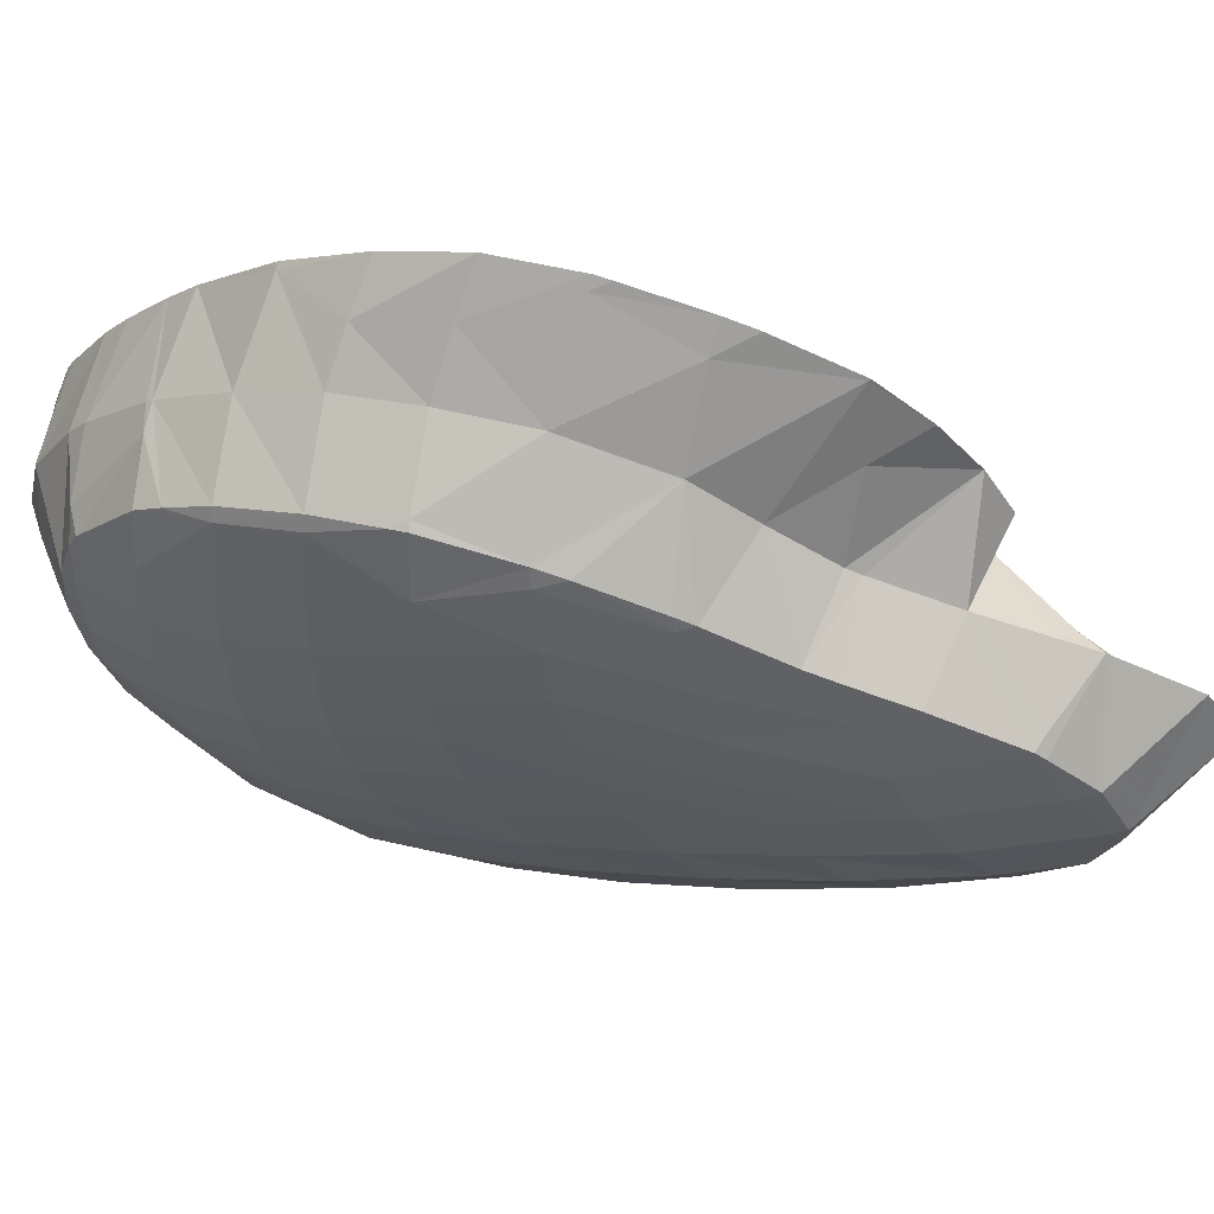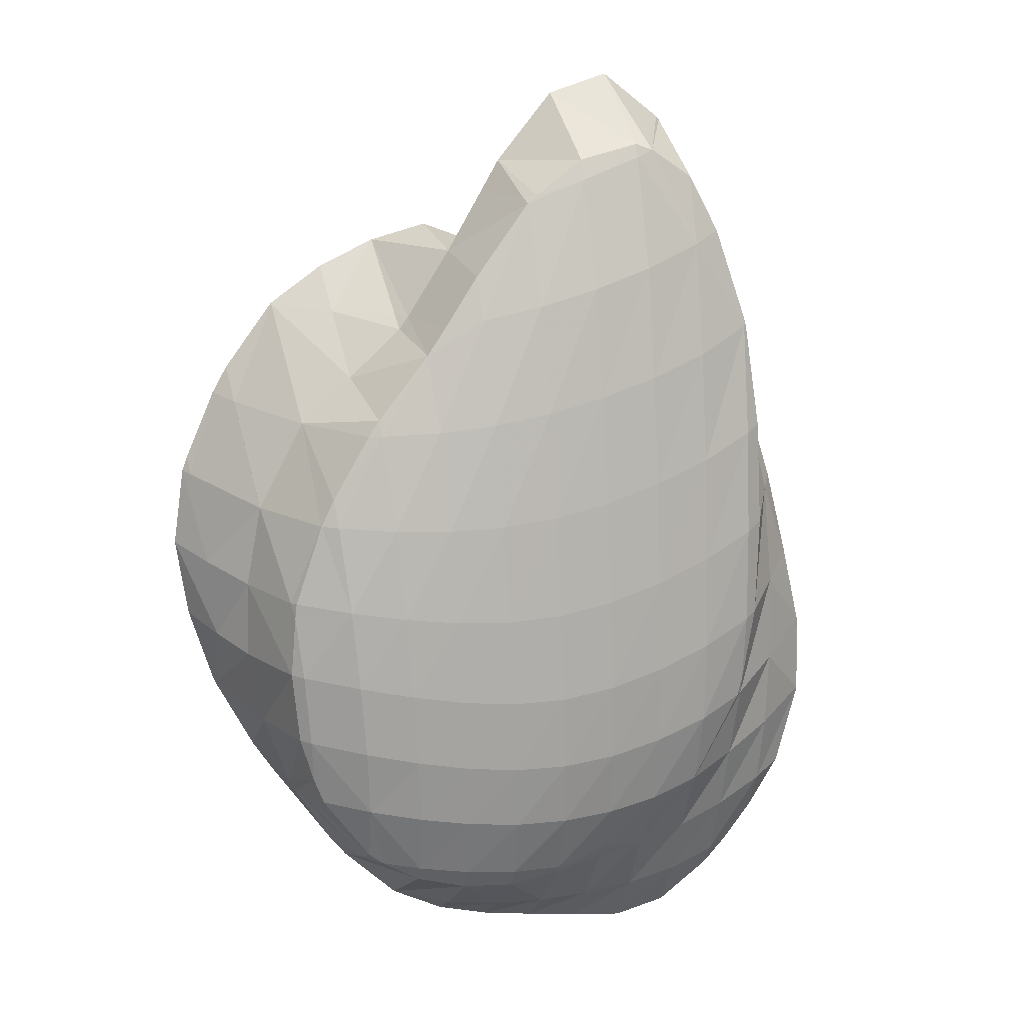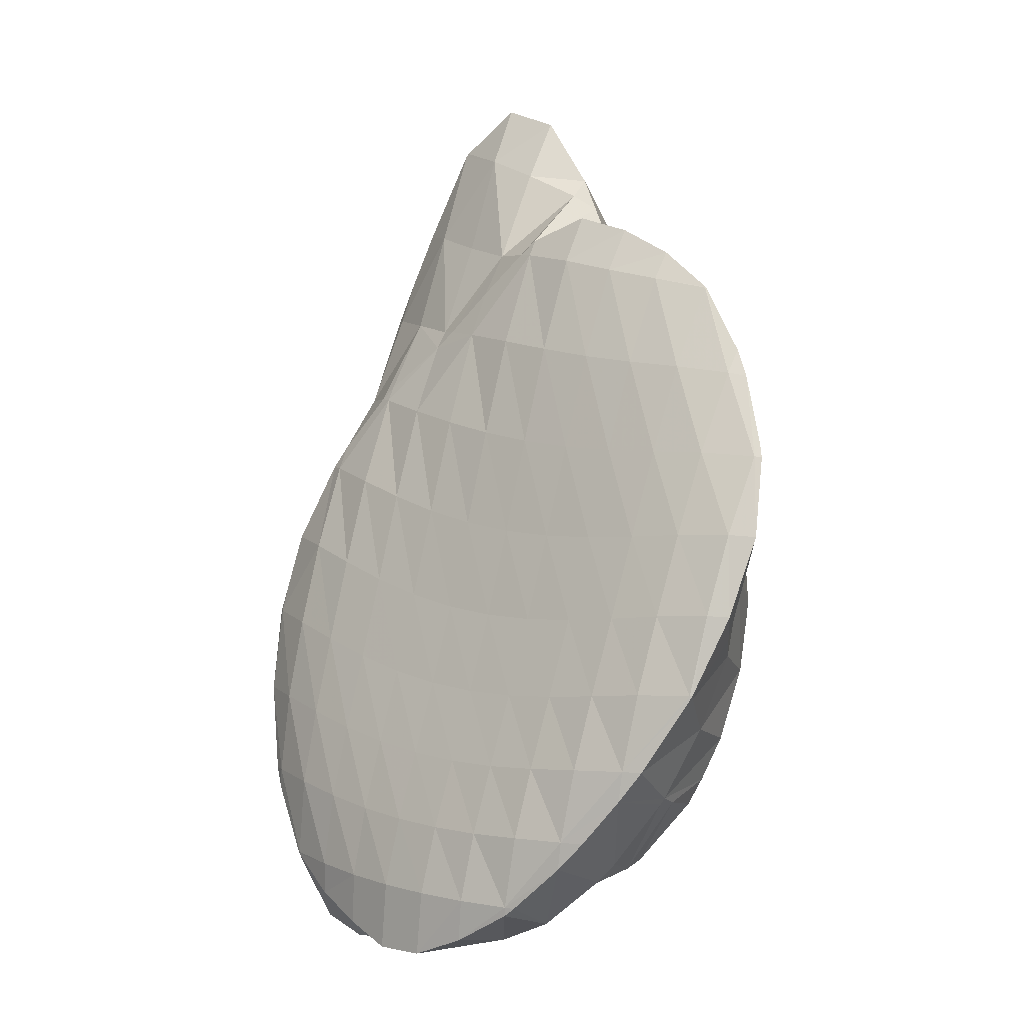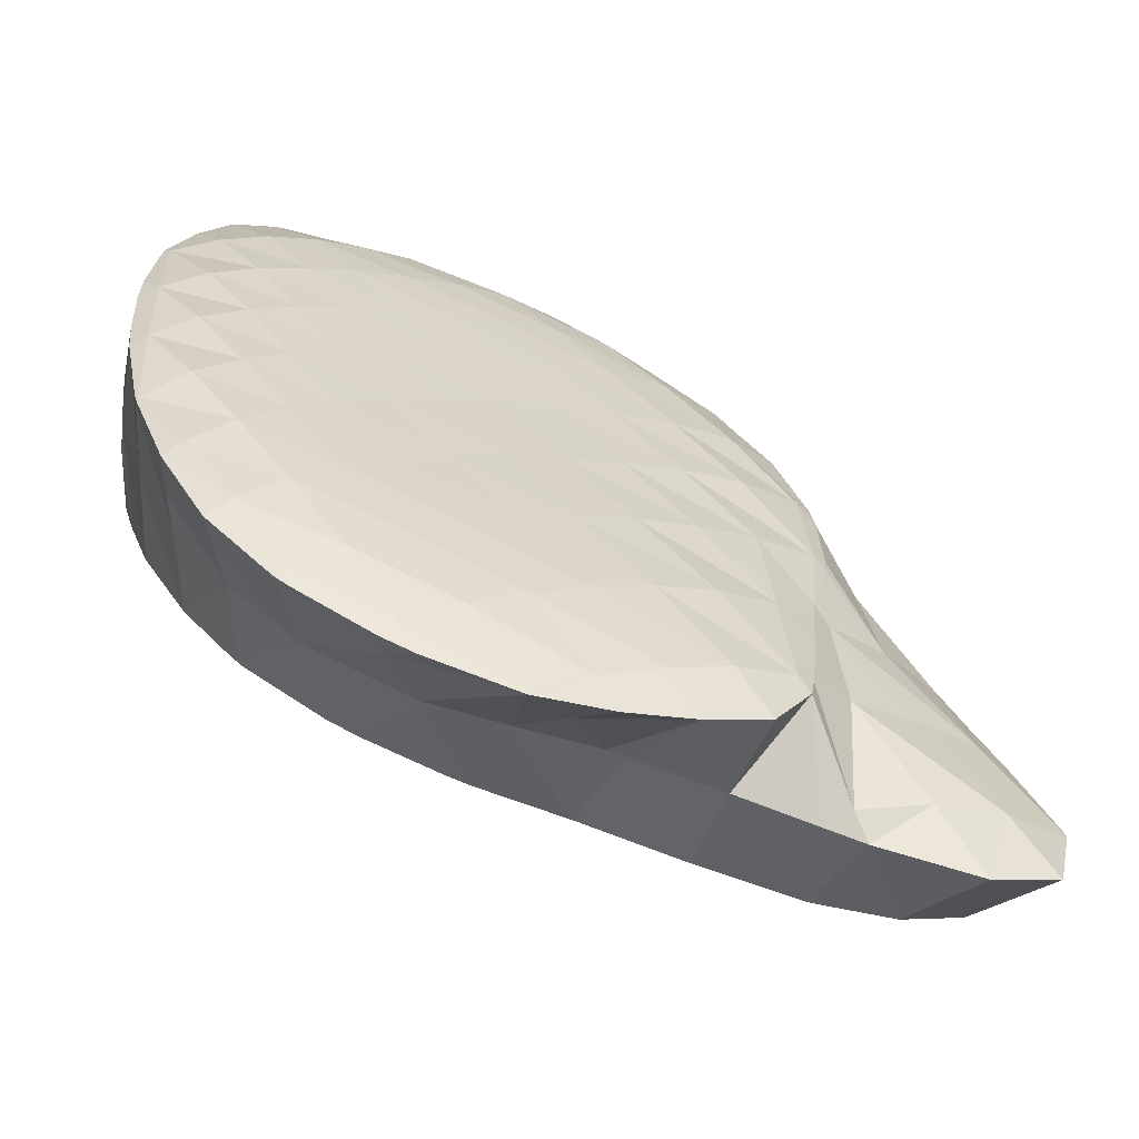
<metadata>
{"format":"obj","ext":"obj","renderer":"f3d","projection":"perspective","resolution":1024,"background":"white","views":[{"elev":-17.9,"azim":99.5,"up":"+Z"},{"elev":1.0,"azim":152.1,"up":"+Y"},{"elev":-1.6,"azim":26.6,"up":"+Y"},{"elev":26.1,"azim":136.2,"up":"+Z"}]}
</metadata>
<code>
v 218.8 187.1 61.65
v 219 184.7 62.15
v 219.3 186.8 61.49
v 219.6 189.8 60.92
v 219 190.2 61.14
v 219.9 193.2 60.55
v 219.3 193.5 60.73
v 220.1 196.8 60.4
v 220 196.9 60.43
v 220.1 197.2 60.41
v 219.1 184.1 62.31
v 220.2 181.2 63.23
v 220.6 183.4 62.11
v 221 185.9 61.4
v 221.3 188.9 60.88
v 221.6 192.3 60.47
v 221.9 195.8 60.2
v 221.3 200 60.31
v 222.2 199.5 60.15
v 222.3 201.7 60.33
v 220.3 181.1 63.27
v 221.7 179.7 63.94
v 221.9 180.6 63.29
v 222.3 182.7 62.32
v 222.6 185.2 61.67
v 223 188.1 61.17
v 223.3 191.5 60.77
v 223.6 195 60.45
v 224 198.6 60.31
v 223.7 202.5 60.53
v 224.2 202.2 60.55
v 224.3 202.7 60.64
v 223.2 178.8 64.59
v 223.5 180.2 63.53
v 223.9 182.2 62.67
v 224.3 184.6 62.07
v 224.6 187.5 61.58
v 225 190.8 61.18
v 225.4 194.3 60.88
v 225.7 197.8 60.73
v 226 201.4 60.98
v 226.1 202.1 61.12
v 224.2 178.2 65.05
v 224.6 177.9 65.27
v 224.7 178.1 65.07
v 225.1 179.9 63.83
v 225.5 181.9 63.08
v 225.9 184.2 62.51
v 226.3 187.1 62.04
v 226.7 190.3 61.66
v 227.1 193.8 61.39
v 227.4 197.3 61.32
v 227.5 200.9 61.59
v 227.7 200.6 61.68
v 226.1 177.5 65.85
v 226.3 178 65.33
v 226.7 179.9 64.23
v 227.1 181.8 63.52
v 227.5 184.1 62.98
v 227.9 186.9 62.53
v 228.3 190 62.19
v 228.7 193.4 62
v 229.1 196.8 62.12
v 229.3 198.2 62.34
v 227.7 177.5 66.35
v 227.9 178.1 65.77
v 228.3 179.9 64.7
v 228.7 181.9 64.01
v 229.2 184.2 63.48
v 229.6 186.9 63.06
v 230 189.9 62.77
v 230.4 193.1 62.72
v 230.2 196.6 62.78
v 230.7 195.7 63.03
v 229.3 177.8 66.77
v 229.4 178.2 66.35
v 229.9 180.1 65.25
v 230.3 182.1 64.56
v 230.8 184.4 64.03
v 231.2 187 63.64
v 231.7 189.9 63.44
v 232.1 193 63.61
v 232.2 193.5 63.7
v 230.5 178.4 66.97
v 231 178.8 67.03
v 231.4 180.4 65.97
v 231.9 182.4 65.23
v 232.4 184.7 64.71
v 232.8 187.2 64.38
v 233.3 190 64.37
v 232.4 193 63.86
v 233.4 190.9 64.48
v 232.7 180.7 66.95
v 233.2 181.5 66.82
v 233.5 182.8 66.28
v 233.9 185 65.75
v 234.3 187.5 65.47
v 234.3 187 65.59
v 233.7 190.1 64.74
v 233.8 182.9 66.57
v 234.3 185.1 66.07
v 215.1 184 64.35
v 215.1 183.9 64.38
v 215.2 184 64.33
v 215.2 184.8 64.19
v 215.5 181.3 65.08
v 216.3 179.6 65.68
v 216.5 180.7 64.84
v 216.9 182.9 63.86
v 215.5 186.6 63.85
v 217.2 185.3 63.14
v 217.4 188.1 62.72
v 216.3 189.1 63.52
v 217.6 191.3 62.76
v 217.2 191.8 63.22
v 217.7 193.1 63.13
v 217 178.4 66.17
v 217.7 177.5 66.58
v 217.8 178.1 66.03
v 218.2 179.9 64.74
v 218.5 181.9 63.61
v 218.9 184.2 62.38
v 218.3 194.7 63.01
v 219.4 197.9 62.81
v 219.9 199.2 62.76
v 219.1 176.1 67.32
v 219.4 177.5 66.04
v 219.8 179.3 64.79
v 220.2 181.2 63.28
v 220.7 201 62.7
v 222.1 203.9 62.65
v 220.6 175.6 67.86
v 221 177 66.34
v 221.4 178.7 64.96
v 222.2 204.1 62.66
v 224.1 205.4 62.9
v 222.3 175.6 68.24
v 222.6 176.7 66.8
v 223.1 178.3 65.1
v 226 204.7 63.38
v 223.9 175.7 68.63
v 224.2 176.5 67.24
v 227.7 200.9 62.04
v 227.6 202.4 64
v 225.5 175.9 69.05
v 225.8 176.5 67.74
v 228.2 201.3 64.25
v 229.2 199.3 64.7
v 227.2 176.2 69.44
v 227.3 176.5 68.44
v 230.4 197.1 65.27
v 230.6 196.7 65.38
v 228.8 176.8 69.72
v 228.8 176.8 69.73
v 232.2 195 65.98
v 230.9 178.5 67.87
v 230.7 178.3 69.79
v 233.7 193.5 66.57
v 233.7 193.5 66.59
v 231.3 178.9 69.76
v 232.9 180.9 68.75
v 232.8 180.9 69.57
v 234.4 187.5 65.75
v 234.8 190.7 67.44
v 233.7 193.5 66.59
v 234.8 190.7 67.45
v 233 181.1 69.54
v 234.1 183.3 69.16
v 234.8 185.7 68.69
v 235 188.1 68.11
v 234.8 190.7 67.45
v 215.1 184 64.4
v 216.4 181.2 66.43
v 216.6 184.2 67.08
v 216.7 187 66.82
v 216.7 185.9 67.05
v 216.9 188 66.66
v 217.1 189.6 65.95
v 217.5 191.9 64
v 217.7 178.4 67.26
v 217.5 181.4 68.29
v 217.8 180.7 68.54
v 216.7 184.2 67.45
v 217.3 189.7 66.4
v 218.6 192.2 66.19
v 219.4 194.7 64.77
v 219.1 192.9 66.18
v 219.8 197.8 63.32
v 219.1 178.6 69.42
v 219.1 178.5 69.45
v 220.6 194.6 66.22
v 221 195 66.24
v 221.4 197.4 64.86
v 221.8 200.7 63.72
v 220.6 177.4 70.15
v 223 196.4 66.44
v 223.1 197 66.06
v 223.5 200.1 64.78
v 223.9 203.4 63.74
v 222.1 176.6 70.78
v 223.6 196.9 66.48
v 225 198.2 66.59
v 225.2 199.6 65.77
v 225.7 202.6 64.41
v 223.6 175.9 71.4
v 226.4 199.4 66.72
v 227 199.9 66.77
v 227.5 201.7 64.61
v 225.2 175.9 71.86
v 228.9 200.5 67.07
v 226.9 176.5 72.15
v 230.7 197.2 65.7
v 230.7 199.9 67.51
v 228.8 176.8 69.76
v 228.6 177.5 72.35
v 232.3 197.3 67.15
v 232.4 198.9 67.98
v 229 177.7 72.36
v 230.5 179 72.38
v 234 197.6 68.49
v 234 197.7 68.52
v 231.3 179.9 72.34
v 232.5 181.2 72.26
v 235.3 194.3 68.72
v 234 197.6 68.53
v 235.4 195.5 69.21
v 233.3 182.2 72.18
v 234.8 184.4 71.93
v 234.8 184.5 71.72
v 235.4 186.3 70.11
v 235.9 188.8 69.69
v 236.4 191.8 69.98
v 235.8 194.6 69.48
v 236.5 192.4 70.15
v 234.9 184.6 71.91
v 235.9 187 71.48
v 236.6 189.5 70.97
v 236.6 192 70.29
v 216.8 187 66.93
v 217.8 181.4 68.61
v 218.1 184 68.52
v 218.4 186.6 68.1
v 218.7 189.3 67.47
v 219 192.1 66.55
v 219.2 178.6 69.47
v 219.4 181.1 69.6
v 219.7 183.5 69.3
v 220 186 68.83
v 220.3 188.7 68.25
v 220.6 191.6 67.52
v 221 194.6 66.47
v 220.7 178.4 70.35
v 221 180.7 70.28
v 221.3 183.1 69.9
v 221.7 185.5 69.4
v 222 188.1 68.85
v 222.3 191 68.21
v 222.7 194.1 67.39
v 222.3 178.2 71.04
v 222.6 180.4 70.85
v 223 182.7 70.42
v 223.3 185 69.91
v 223.7 187.6 69.37
v 224 190.5 68.79
v 224.4 193.6 68.12
v 224.8 196.7 67.21
v 223.9 178.1 71.64
v 224.2 180.2 71.36
v 224.6 182.4 70.91
v 225 184.7 70.39
v 225.3 187.2 69.86
v 225.7 190.1 69.31
v 226.1 193.1 68.72
v 226.5 196.3 68.02
v 226.9 199.3 67.02
v 225.5 177.9 72.08
v 225.8 180.1 71.82
v 226.2 182.2 71.37
v 226.6 184.5 70.85
v 227 187 70.32
v 227.4 189.8 69.79
v 227.8 192.8 69.23
v 228.2 195.9 68.6
v 228.7 198.9 67.76
v 227.1 177.8 72.35
v 227.4 180 72.19
v 227.8 182.1 71.78
v 228.2 184.4 71.28
v 228.7 186.9 70.76
v 229.1 189.6 70.22
v 229.5 192.5 69.67
v 230 195.5 69.04
v 230.4 198.5 68.19
v 228.7 177.7 72.41
v 229.1 179.9 72.46
v 229.5 182.1 72.14
v 229.9 184.4 71.68
v 230.3 186.8 71.17
v 230.8 189.5 70.63
v 231.2 192.3 70.06
v 231.7 195.2 69.4
v 232.2 198 68.47
v 230.7 179.9 72.47
v 231.1 182.2 72.37
v 231.5 184.5 72
v 232 186.9 71.52
v 232.5 189.5 70.98
v 233 192.2 70.37
v 233.5 195 69.63
v 234 197.6 68.54
v 232.7 182.2 72.33
v 233.2 184.6 72.17
v 233.6 187 71.76
v 234.1 189.5 71.22
v 234.7 192.1 70.54
v 235.2 194.7 69.6
v 234.8 184.6 71.93
v 235.3 187 71.7
v 235.8 189.5 71.2
v 236.4 192 70.36
g foo
f 3 2 1
f 4 3 1
f 5 4 1
f 6 4 5
f 7 6 5
f 8 6 7
f 9 8 7
f 8 9 10
f 13 12 11
f 2 13 11
f 3 13 2
f 14 13 3
f 14 4 15
f 14 3 4
f 15 6 16
f 15 4 6
f 16 8 17
f 16 6 8
f 18 8 10
f 19 8 18
f 17 8 19
f 19 18 20
f 23 22 21
f 12 23 21
f 13 23 12
f 24 23 13
f 24 14 25
f 24 13 14
f 25 15 26
f 25 14 15
f 26 16 27
f 26 15 16
f 27 17 28
f 27 16 17
f 28 19 29
f 28 17 19
f 30 19 20
f 31 19 30
f 29 19 31
f 31 30 32
f 23 34 33
f 22 23 33
f 34 24 35
f 34 23 24
f 35 25 36
f 35 24 25
f 36 26 37
f 36 25 26
f 37 27 38
f 37 26 27
f 38 28 39
f 38 27 28
f 39 29 40
f 39 28 29
f 40 31 41
f 40 29 31
f 41 31 32
f 42 41 32
f 45 44 43
f 33 45 43
f 34 45 33
f 46 45 34
f 46 35 47
f 46 34 35
f 47 36 48
f 47 35 36
f 48 37 49
f 48 36 37
f 49 38 50
f 49 37 38
f 50 39 51
f 50 38 39
f 51 40 52
f 51 39 40
f 54 41 53
f 52 41 54
f 40 41 52
f 41 42 53
f 45 56 55
f 44 45 55
f 56 46 57
f 56 45 46
f 57 47 58
f 57 46 47
f 58 48 59
f 58 47 48
f 59 49 60
f 59 48 49
f 60 50 61
f 60 49 50
f 61 51 62
f 61 50 51
f 62 52 63
f 62 51 52
f 63 52 54
f 64 63 54
f 56 66 65
f 55 56 65
f 66 57 67
f 66 56 57
f 67 58 68
f 67 57 58
f 68 59 69
f 68 58 59
f 69 60 70
f 69 59 60
f 70 61 71
f 70 60 61
f 71 62 72
f 71 61 62
f 74 63 73
f 72 63 74
f 62 63 72
f 63 64 73
f 66 76 75
f 65 66 75
f 76 67 77
f 76 66 67
f 77 68 78
f 77 67 68
f 78 69 79
f 78 68 69
f 79 70 80
f 79 69 70
f 80 71 81
f 80 70 71
f 81 72 82
f 81 71 72
f 82 72 74
f 83 82 74
f 76 84 75
f 84 86 85
f 76 86 84
f 77 86 76
f 86 78 87
f 86 77 78
f 87 79 88
f 87 78 79
f 88 80 89
f 88 79 80
f 89 81 90
f 89 80 81
f 92 82 91
f 90 82 92
f 81 82 90
f 82 83 91
f 86 93 85
f 93 95 94
f 86 95 93
f 87 95 86
f 95 88 96
f 95 87 88
f 98 89 97
f 96 89 98
f 88 89 96
f 89 90 99
f 97 89 99
f 90 92 99
f 95 100 94
f 95 96 101
f 100 95 101
f 96 98 101
f 104 103 102
f 104 102 105
f 108 107 106
f 103 108 106
f 104 108 103
f 109 108 104
f 110 104 105
f 111 104 110
f 109 104 111
f 112 111 110
f 113 112 110
f 114 112 113
f 115 114 113
f 114 115 116
f 119 118 117
f 107 119 117
f 108 119 107
f 120 119 108
f 120 109 121
f 120 108 109
f 121 111 122
f 121 109 111
f 122 1 2
f 122 112 1
f 122 111 112
f 5 1 114
f 1 112 114
f 123 114 116
f 123 5 114
f 123 7 5
f 7 124 9
f 7 123 124
f 9 124 125
f 10 9 125
f 119 127 126
f 118 119 126
f 127 120 128
f 127 119 120
f 128 121 129
f 128 120 121
f 129 11 12
f 129 122 11
f 129 121 122
f 2 11 122
f 10 125 18
f 125 130 18
f 18 130 131
f 20 18 131
f 127 133 132
f 126 127 132
f 133 128 134
f 133 127 128
f 134 21 22
f 134 129 21
f 134 128 129
f 12 21 129
f 20 131 30
f 131 135 30
f 30 135 136
f 32 30 136
f 133 138 137
f 132 133 137
f 138 134 139
f 138 133 134
f 22 33 134
f 33 139 134
f 32 140 42
f 32 136 140
f 138 142 141
f 137 138 141
f 142 43 44
f 142 139 43
f 142 138 139
f 33 43 139
f 54 53 143
f 53 144 143
f 42 144 53
f 140 144 42
f 142 146 145
f 141 142 145
f 44 55 142
f 55 146 142
f 148 143 147
f 148 54 143
f 148 64 54
f 143 144 147
f 146 150 149
f 145 146 149
f 55 65 146
f 65 150 146
f 73 151 74
f 151 152 74
f 64 148 151
f 73 64 151
f 150 153 149
f 65 153 150
f 65 154 153
f 65 75 154
f 74 155 83
f 74 152 155
f 156 75 84
f 157 75 156
f 154 75 157
f 84 85 156
f 92 91 158
f 91 159 158
f 83 159 91
f 155 159 83
f 156 160 157
f 85 93 161
f 156 85 161
f 162 156 161
f 160 156 162
f 93 94 161
f 98 97 163
f 97 99 163
f 99 164 163
f 99 92 158
f 164 99 158
f 165 164 158
f 166 164 165
f 158 159 165
f 161 167 162
f 94 167 161
f 100 167 94
f 168 167 100
f 101 168 100
f 101 169 168
f 163 101 98
f 170 101 163
f 169 101 170
f 163 164 171
f 170 163 171
f 164 166 171
f 102 103 172
f 105 102 172
f 106 107 173
f 106 172 103
f 173 172 106
f 174 172 173
f 110 105 175
f 172 175 105
f 176 175 172
f 172 174 176
f 178 175 177
f 113 175 178
f 110 175 113
f 115 113 178
f 179 115 178
f 116 115 179
f 117 118 180
f 173 107 117
f 181 173 117
f 180 181 117
f 182 181 180
f 174 173 183
f 173 181 183
f 176 174 183
f 184 178 177
f 179 178 185
f 178 184 185
f 186 123 116
f 187 186 116
f 179 187 116
f 185 187 179
f 124 123 186
f 188 124 186
f 125 124 188
f 180 190 189
f 118 190 180
f 126 190 118
f 182 180 189
f 191 186 187
f 193 191 192
f 193 186 191
f 193 188 186
f 125 194 130
f 188 194 125
f 193 194 188
f 131 130 194
f 132 190 126
f 132 195 190
f 197 193 196
f 193 192 196
f 194 197 198
f 194 193 197
f 131 199 135
f 194 199 131
f 198 199 194
f 136 135 199
f 137 195 132
f 137 200 195
f 201 197 196
f 203 201 202
f 203 197 201
f 203 198 197
f 199 203 204
f 199 198 203
f 140 136 199
f 204 140 199
f 141 200 137
f 141 205 200
f 206 203 202
f 208 206 207
f 208 203 206
f 208 204 203
f 144 140 204
f 208 144 204
f 145 205 141
f 145 209 205
f 207 147 208
f 207 148 147
f 207 210 148
f 147 144 208
f 149 209 145
f 149 211 209
f 152 151 212
f 151 213 212
f 148 213 151
f 210 213 148
f 214 149 153
f 215 149 214
f 211 149 215
f 153 154 214
f 155 152 216
f 152 212 216
f 216 212 213
f 217 216 213
f 214 218 215
f 154 218 214
f 154 219 218
f 154 157 219
f 159 155 220
f 155 216 220
f 220 216 217
f 221 220 217
f 160 222 219
f 157 160 219
f 162 223 160
f 223 222 160
f 166 165 224
f 165 159 220
f 224 165 220
f 225 224 220
f 226 224 225
f 220 221 225
f 167 227 223
f 162 167 223
f 227 229 228
f 227 168 229
f 227 167 168
f 168 169 229
f 169 230 229
f 169 170 230
f 170 231 230
f 170 171 231
f 171 232 231
f 171 166 224
f 232 171 224
f 233 232 224
f 234 232 233
f 224 226 233
f 229 235 228
f 229 230 236
f 235 229 236
f 230 231 237
f 236 230 237
f 231 232 238
f 237 231 238
f 232 234 238
f 175 176 239
f 177 175 239
f 181 182 240
f 183 181 240
f 241 183 240
f 183 239 176
f 241 239 183
f 242 239 241
f 177 243 184
f 239 243 177
f 242 243 239
f 185 184 243
f 244 185 243
f 187 185 244
f 189 190 245
f 189 240 182
f 245 240 189
f 246 240 245
f 241 246 247
f 241 240 246
f 242 247 248
f 242 241 247
f 243 248 249
f 243 242 248
f 244 249 250
f 244 243 249
f 187 251 191
f 244 251 187
f 250 251 244
f 192 191 251
f 190 195 252
f 245 190 252
f 246 252 253
f 246 245 252
f 247 253 254
f 247 246 253
f 248 254 255
f 248 247 254
f 249 255 256
f 249 248 255
f 250 256 257
f 250 249 256
f 251 257 258
f 251 250 257
f 196 192 251
f 258 196 251
f 195 200 259
f 252 195 259
f 253 259 260
f 253 252 259
f 254 260 261
f 254 253 260
f 255 261 262
f 255 254 261
f 256 262 263
f 256 255 262
f 257 263 264
f 257 256 263
f 258 264 265
f 258 257 264
f 196 266 201
f 258 266 196
f 265 266 258
f 202 201 266
f 200 205 267
f 259 200 267
f 260 267 268
f 260 259 267
f 261 268 269
f 261 260 268
f 262 269 270
f 262 261 269
f 263 270 271
f 263 262 270
f 264 271 272
f 264 263 271
f 265 272 273
f 265 264 272
f 266 273 274
f 266 265 273
f 202 275 206
f 266 275 202
f 274 275 266
f 207 206 275
f 205 209 276
f 267 205 276
f 268 276 277
f 268 267 276
f 269 277 278
f 269 268 277
f 270 278 279
f 270 269 278
f 271 279 280
f 271 270 279
f 272 280 281
f 272 271 280
f 273 281 282
f 273 272 281
f 274 282 283
f 274 273 282
f 275 283 284
f 275 274 283
f 210 207 275
f 284 210 275
f 209 211 285
f 276 209 285
f 277 285 286
f 277 276 285
f 278 286 287
f 278 277 286
f 279 287 288
f 279 278 287
f 280 288 289
f 280 279 288
f 281 289 290
f 281 280 289
f 282 290 291
f 282 281 290
f 283 291 292
f 283 282 291
f 284 292 293
f 284 283 292
f 213 210 284
f 293 213 284
f 211 215 294
f 285 211 294
f 286 294 295
f 286 285 294
f 287 295 296
f 287 286 295
f 288 296 297
f 288 287 296
f 289 297 298
f 289 288 297
f 290 298 299
f 290 289 298
f 291 299 300
f 291 290 299
f 292 300 301
f 292 291 300
f 293 301 302
f 293 292 301
f 217 213 293
f 302 217 293
f 215 218 294
f 219 294 218
f 303 294 219
f 295 294 303
f 296 303 304
f 296 295 303
f 297 304 305
f 297 296 304
f 298 305 306
f 298 297 305
f 299 306 307
f 299 298 306
f 300 307 308
f 300 299 307
f 301 308 309
f 301 300 308
f 302 309 310
f 302 301 309
f 221 217 302
f 310 221 302
f 219 222 303
f 223 303 222
f 311 303 223
f 304 303 311
f 305 311 312
f 305 304 311
f 306 312 313
f 306 305 312
f 307 313 314
f 307 306 313
f 308 314 315
f 308 307 314
f 309 315 316
f 309 308 315
f 225 316 226
f 310 316 225
f 309 316 310
f 225 221 310
f 223 227 311
f 228 311 227
f 317 311 228
f 312 311 317
f 313 317 318
f 313 312 317
f 314 318 319
f 314 313 318
f 315 319 320
f 315 314 319
f 233 320 234
f 316 320 233
f 315 320 316
f 233 226 316
f 228 235 317
f 235 236 318
f 317 235 318
f 236 237 319
f 318 236 319
f 237 238 320
f 319 237 320
f 238 234 320
g

</code>
